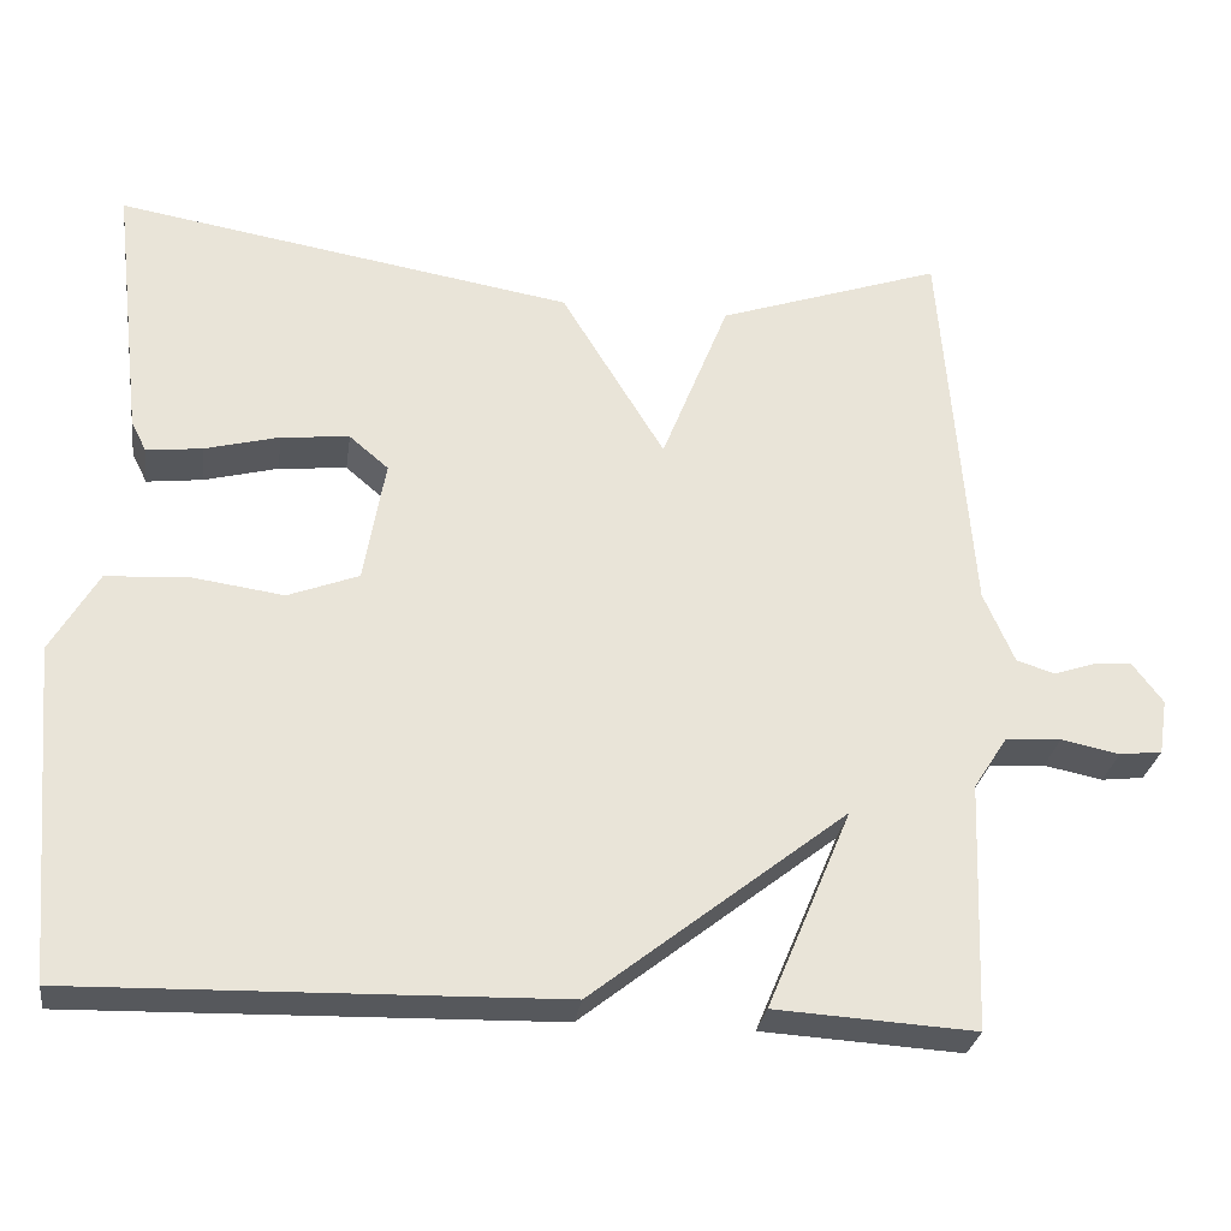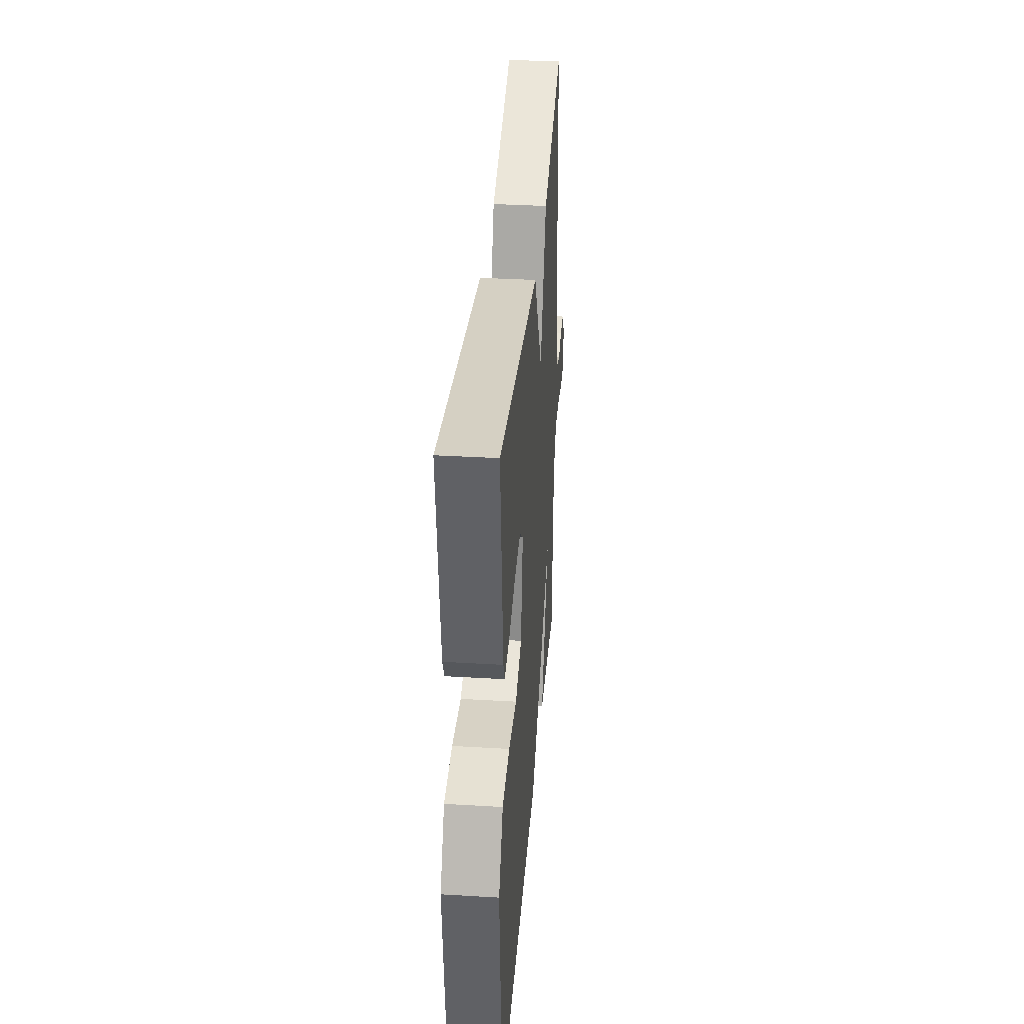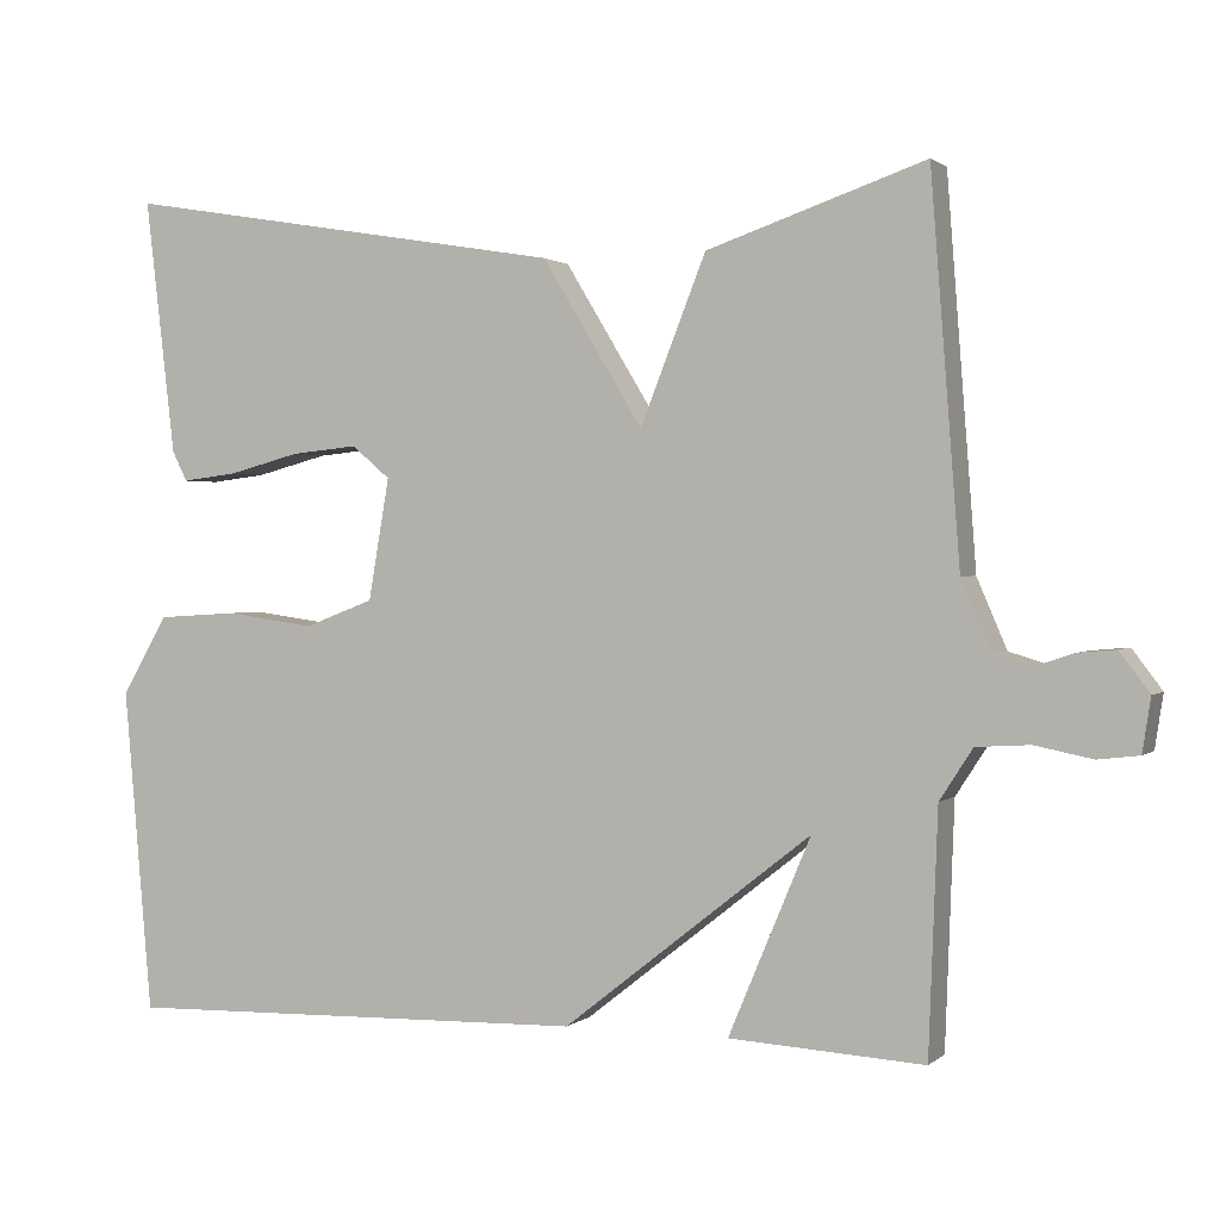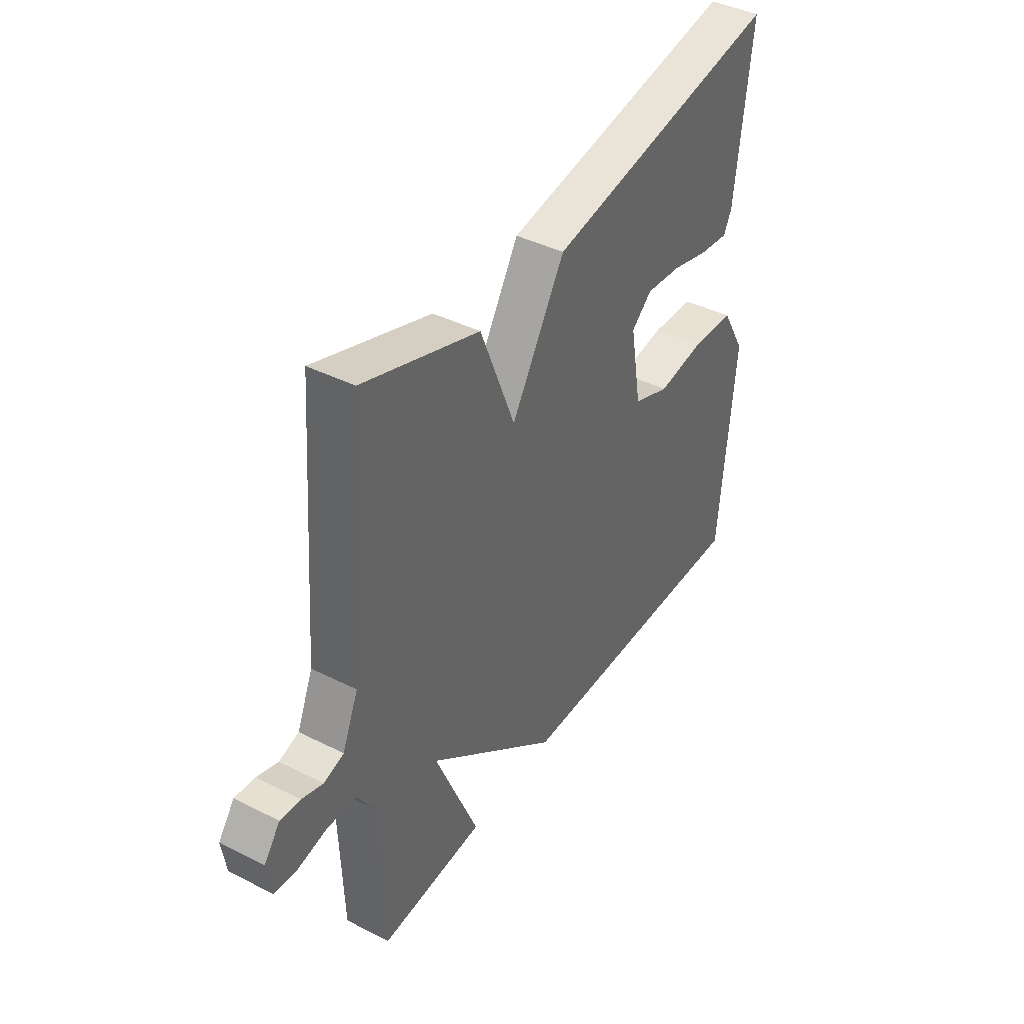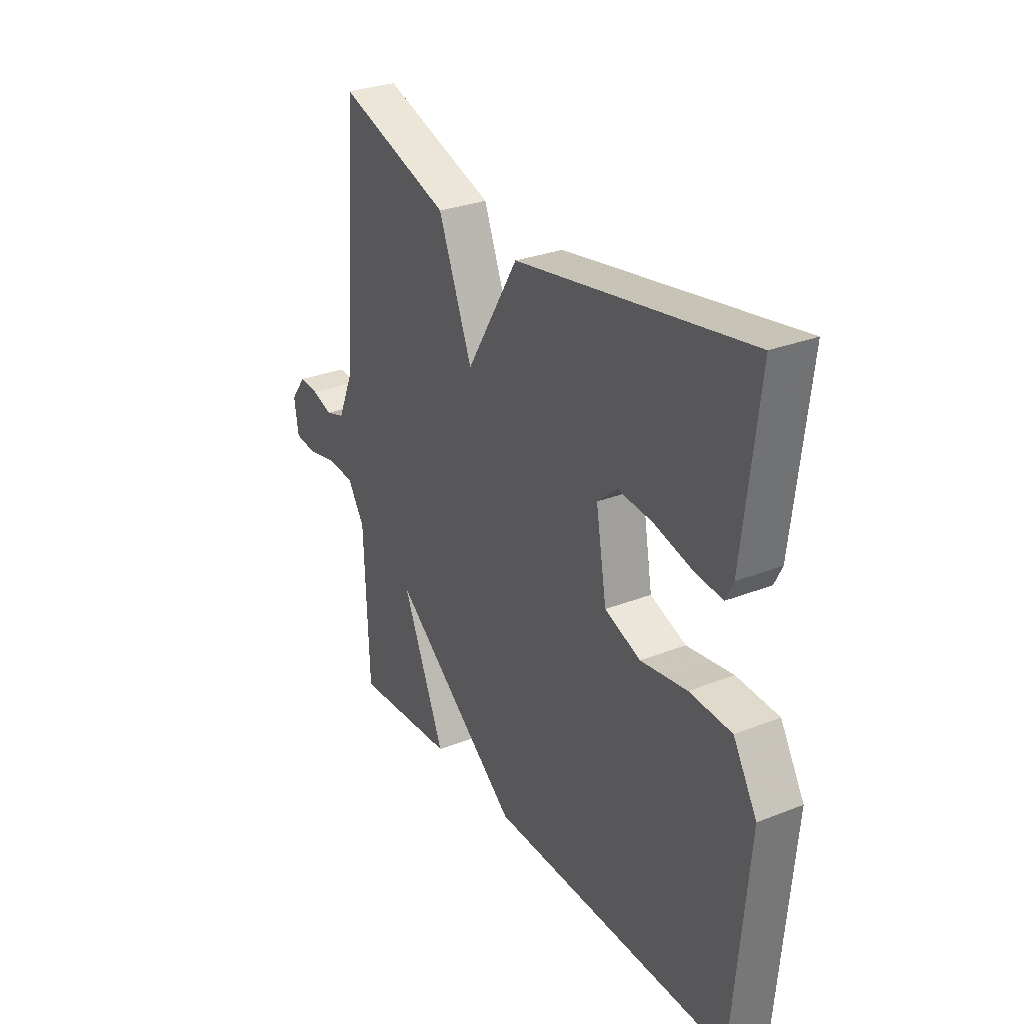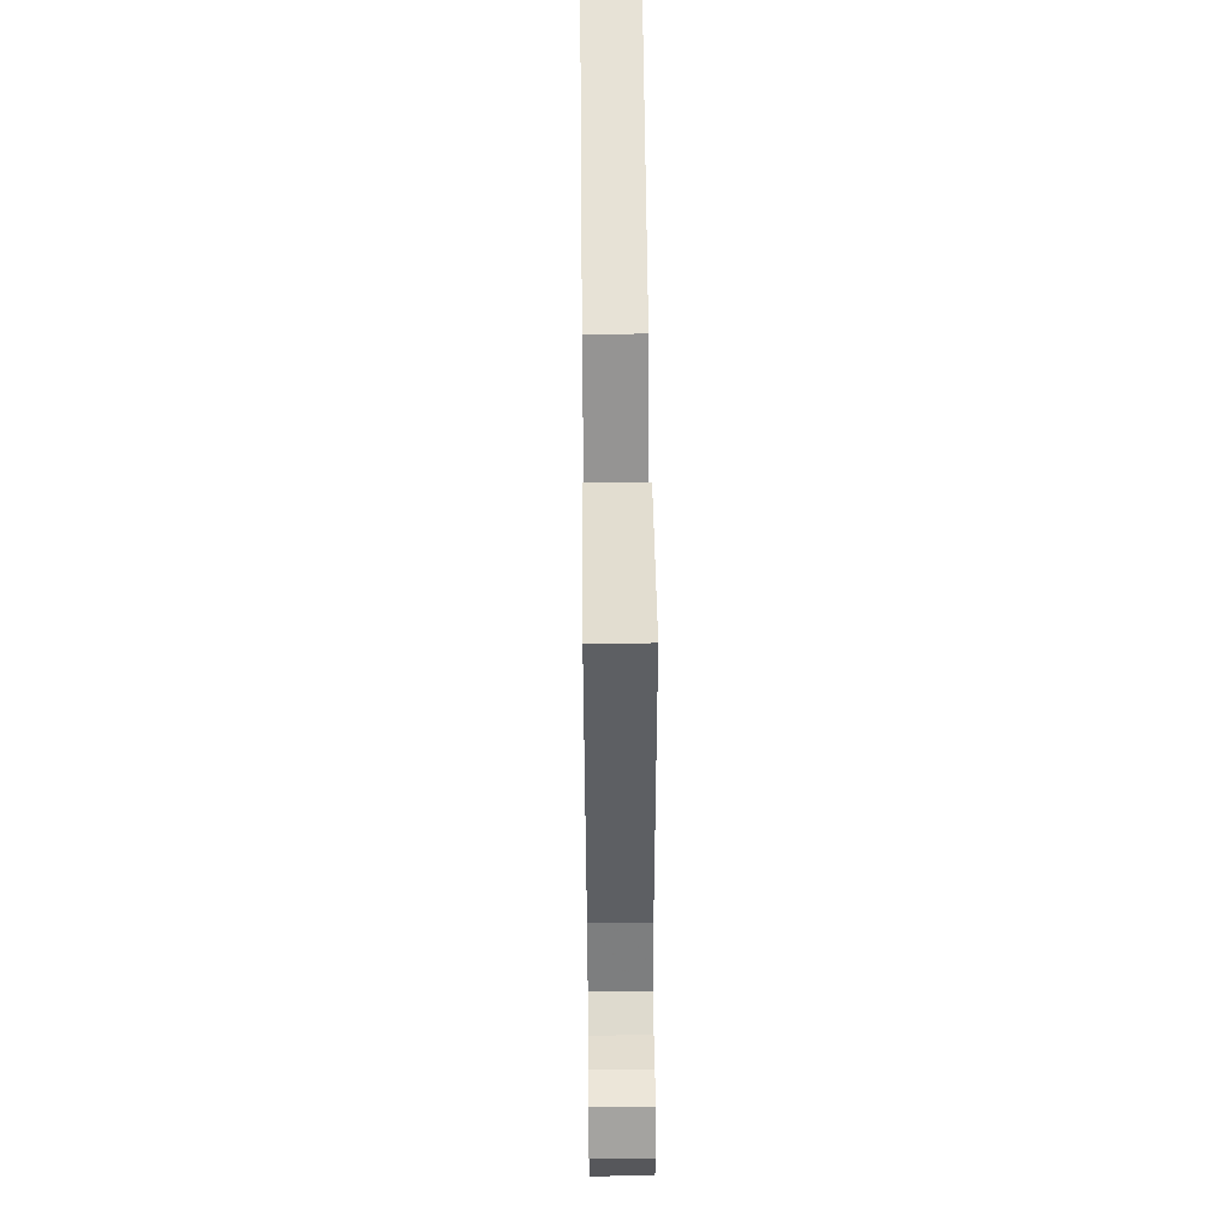
<metadata>
{"format":"obj","ext":"obj","renderer":"f3d","projection":"perspective","resolution":1024,"background":"white","views":[{"elev":-28.6,"azim":-8.0,"up":"+Z"},{"elev":35.4,"azim":-85.5,"up":"+Z"},{"elev":1.2,"azim":22.3,"up":"+Z"},{"elev":41.2,"azim":121.5,"up":"+Z"},{"elev":29.1,"azim":-120.3,"up":"+Z"},{"elev":54.0,"azim":89.4,"up":"+Z"}]}
</metadata>
<code>
v 0.5 0.07 0.5
v 0.535 0.07 0.041
v 0.571 0.07 -0.043
v 0.616 0.07 -0.057
v 0.664 0.07 -0.041
v 0.709 0.07 -0.037
v 0.745 0.07 -0.085
v 0.735 0.07 -0.15
v 0.685 0.07 -0.156
v 0.616 0.07 -0.142
v 0.551 0.07 -0.146
v 0.511 0.07 -0.208
v 0.5 0.07 -0.5
v 0.265 0.07 -0.486
v 0.364 0.07 -0.25
v 0.065 0.07 -0.486
v -0.5 0.07 -0.5
v -0.534 0.07 -0.108
v -0.479 0.07 -0.013
v -0.382 0.07 -0.007
v -0.275 0.07 -0.022
v -0.192 0.07 0.01
v -0.167 0.07 0.156
v -0.213 0.07 0.195
v -0.293 0.07 0.187
v -0.38 0.07 0.164
v -0.446 0.07 0.156
v -0.464 0.07 0.192
v -0.5 0.07 0.5
v 0.037 0.07 0.41
v 0.158 0.07 0.21
v 0.237 0.07 0.41
v 0.5 0 0.5
v 0.535 0 0.041
v 0.571 0 -0.043
v 0.616 0 -0.057
v 0.664 0 -0.041
v 0.709 0 -0.037
v 0.745 0 -0.085
v 0.735 0 -0.15
v 0.685 0 -0.156
v 0.616 0 -0.142
v 0.551 0 -0.146
v 0.511 0 -0.208
v 0.5 0 -0.5
v 0.265 0 -0.486
v 0.364 0 -0.25
v 0.065 0 -0.486
v -0.5 0 -0.5
v -0.534 0 -0.108
v -0.479 0 -0.013
v -0.382 0 -0.007
v -0.275 0 -0.022
v -0.192 0 0.01
v -0.167 0 0.156
v -0.213 0 0.195
v -0.293 0 0.187
v -0.38 0 0.164
v -0.446 0 0.156
v -0.464 0 0.192
v -0.5 0 0.5
v 0.037 0 0.41
v 0.158 0 0.21
v 0.237 0 0.41
f 31 32 1 2
f 28 29 30 31
f 25 26 27 28
f 24 25 28
f 24 28 31
f 31 2 3
f 24 31 3
f 23 24 3
f 19 20 21
f 18 19 21
f 17 18 21
f 16 17 21
f 15 16 21
f 15 21 22
f 12 13 14 15
f 22 23 3
f 15 22 3
f 12 15 3
f 11 12 3
f 8 9 10
f 7 8 10
f 6 7 10
f 5 6 10
f 4 5 10
f 3 4 10 11
f 34 33 64 63
f 63 62 61 60
f 60 59 58 57
f 60 57 56
f 63 60 56
f 35 34 63
f 35 63 56
f 35 56 55
f 53 52 51
f 53 51 50
f 53 50 49
f 53 49 48
f 53 48 47
f 54 53 47
f 47 46 45 44
f 35 55 54
f 35 54 47
f 35 47 44
f 35 44 43
f 42 41 40
f 42 40 39
f 42 39 38
f 42 38 37
f 42 37 36
f 43 42 36 35
f 1 33 34 2
f 2 34 35 3
f 3 35 36 4
f 4 36 37 5
f 5 37 38 6
f 6 38 39 7
f 7 39 40 8
f 8 40 41 9
f 9 41 42 10
f 10 42 43 11
f 11 43 44 12
f 12 44 45 13
f 13 45 46 14
f 14 46 47 15
f 15 47 48 16
f 16 48 49 17
f 17 49 50 18
f 18 50 51 19
f 19 51 52 20
f 20 52 53 21
f 21 53 54 22
f 22 54 55 23
f 23 55 56 24
f 24 56 57 25
f 25 57 58 26
f 26 58 59 27
f 27 59 60 28
f 28 60 61 29
f 29 61 62 30
f 30 62 63 31
f 31 63 64 32
f 32 64 33 1

</code>
